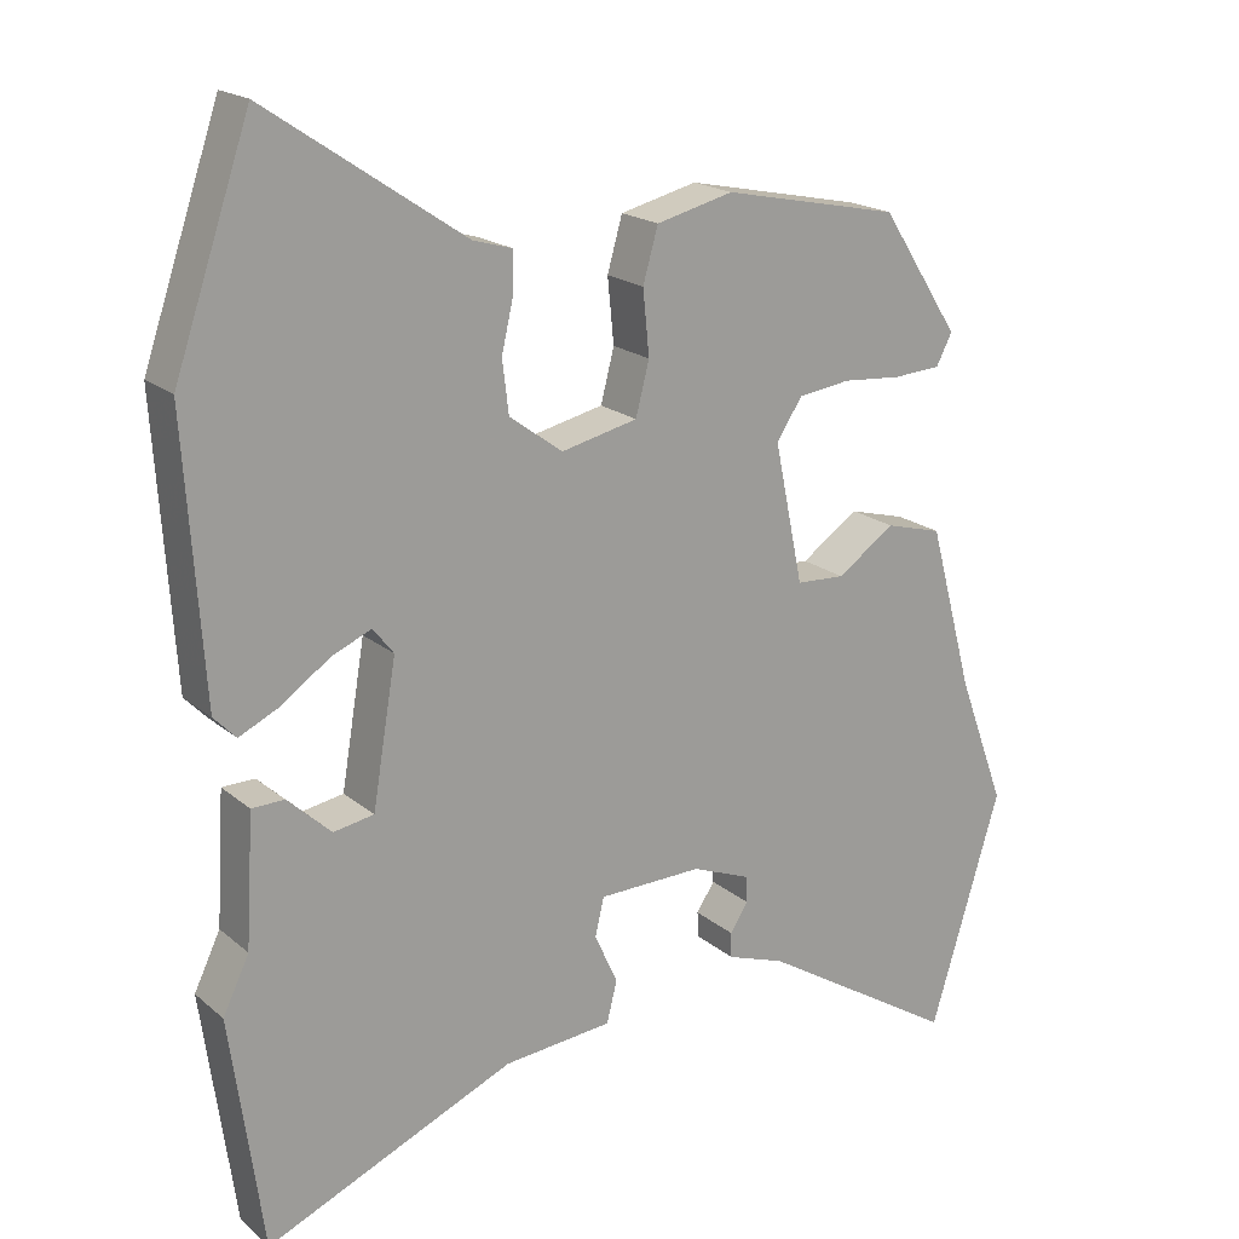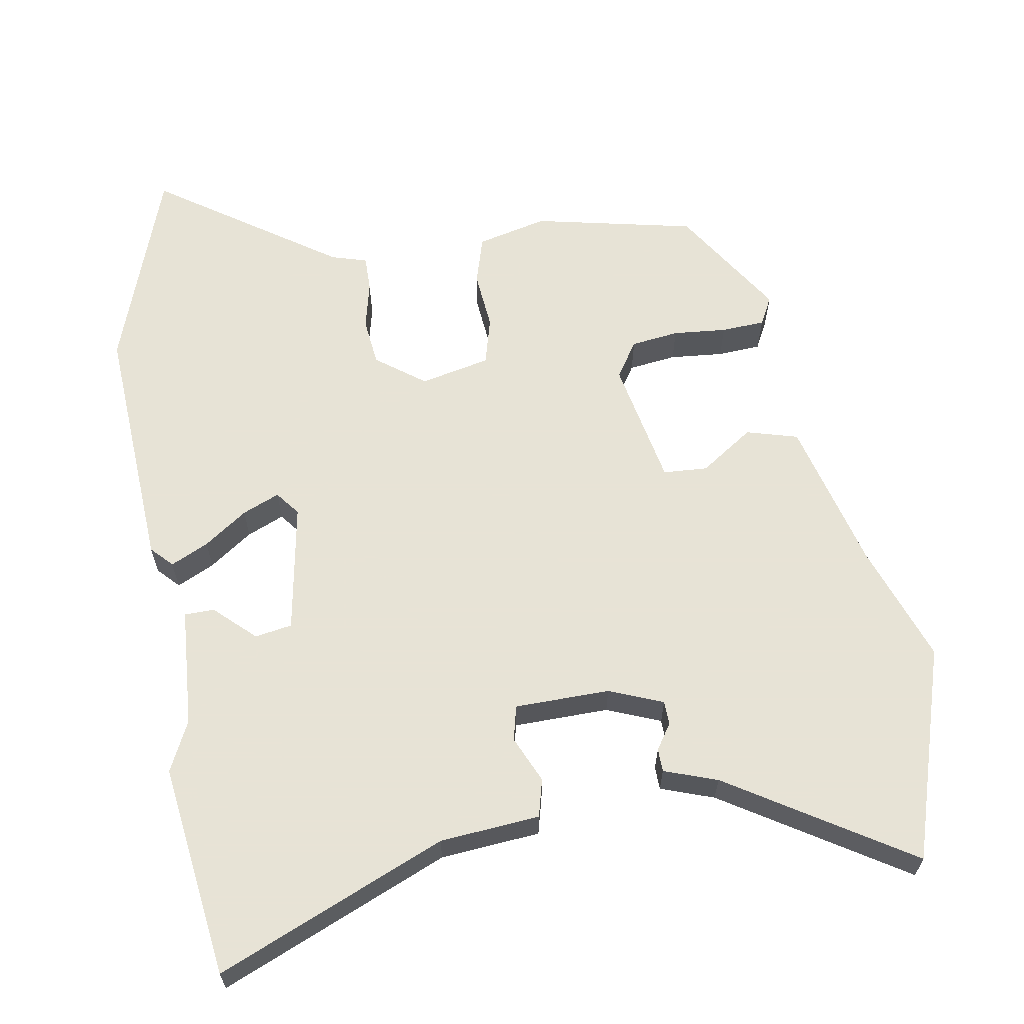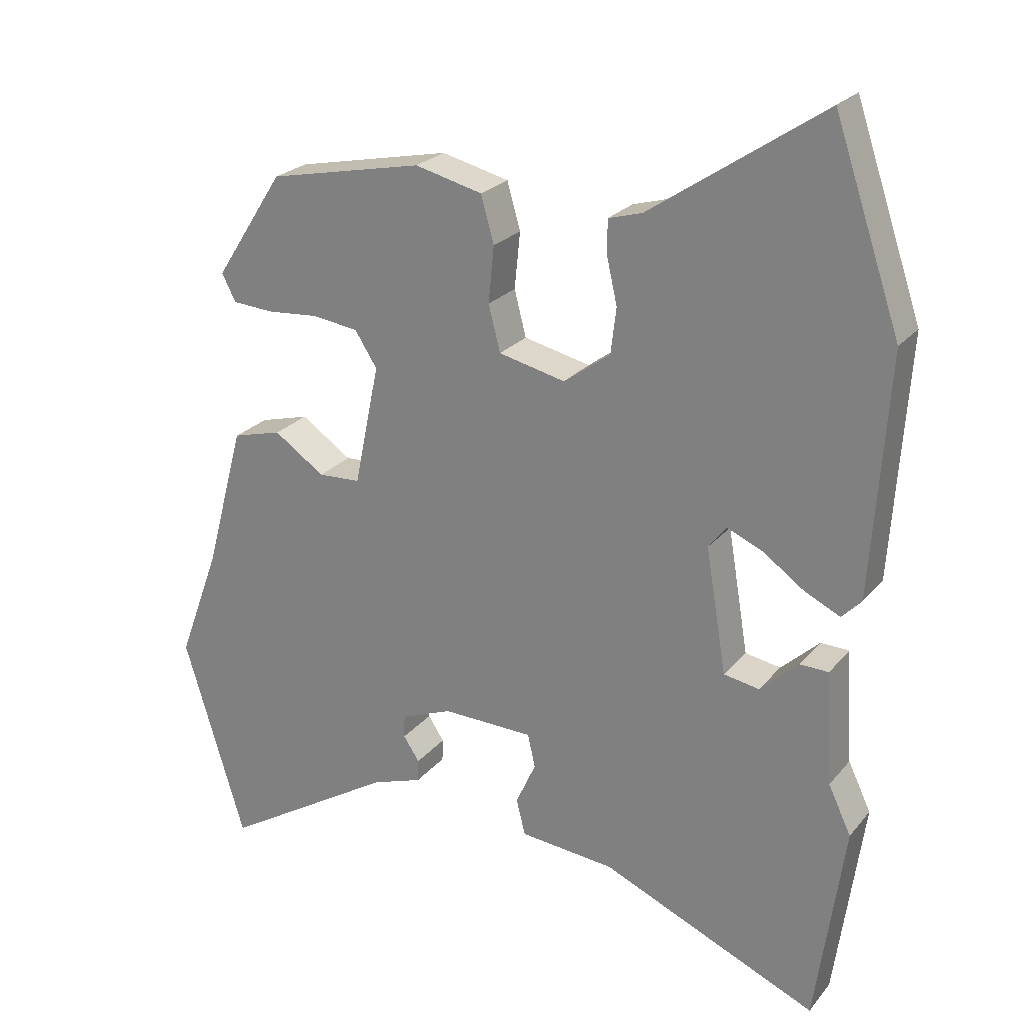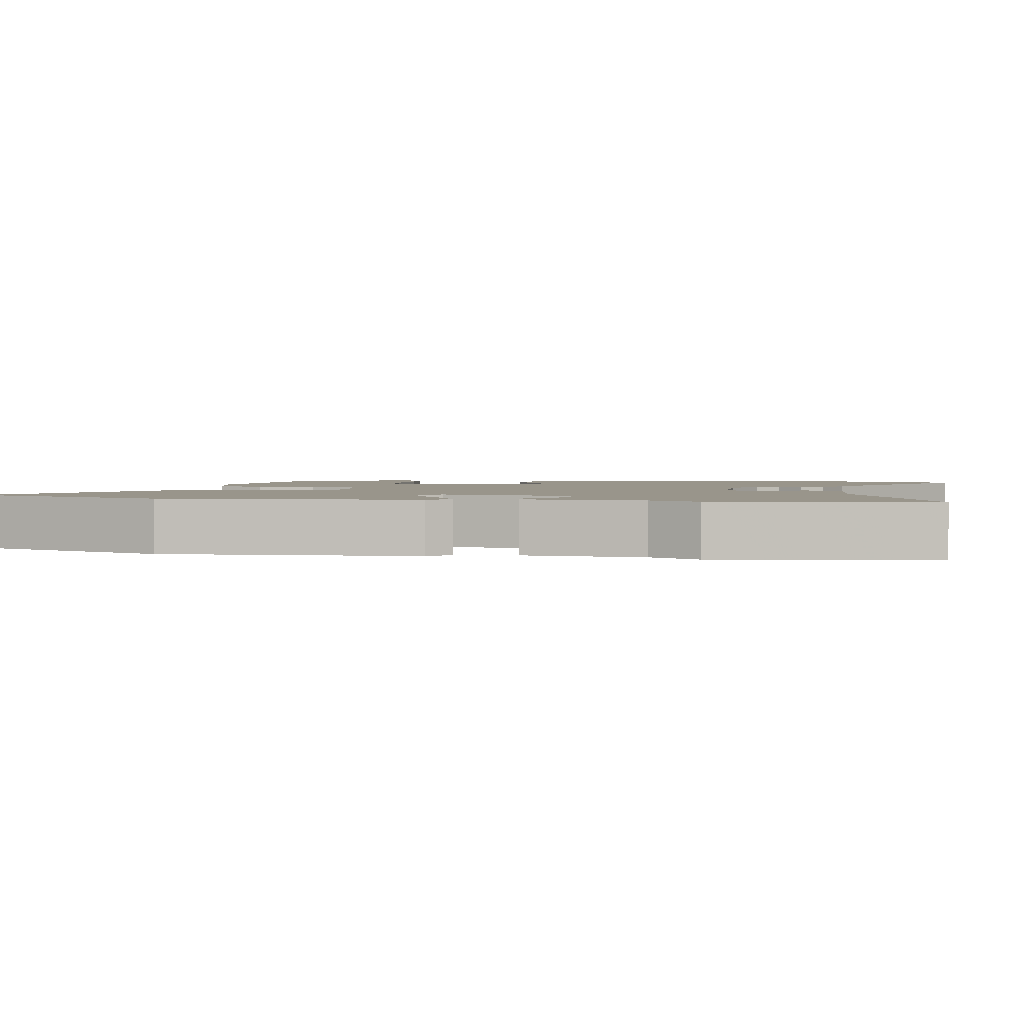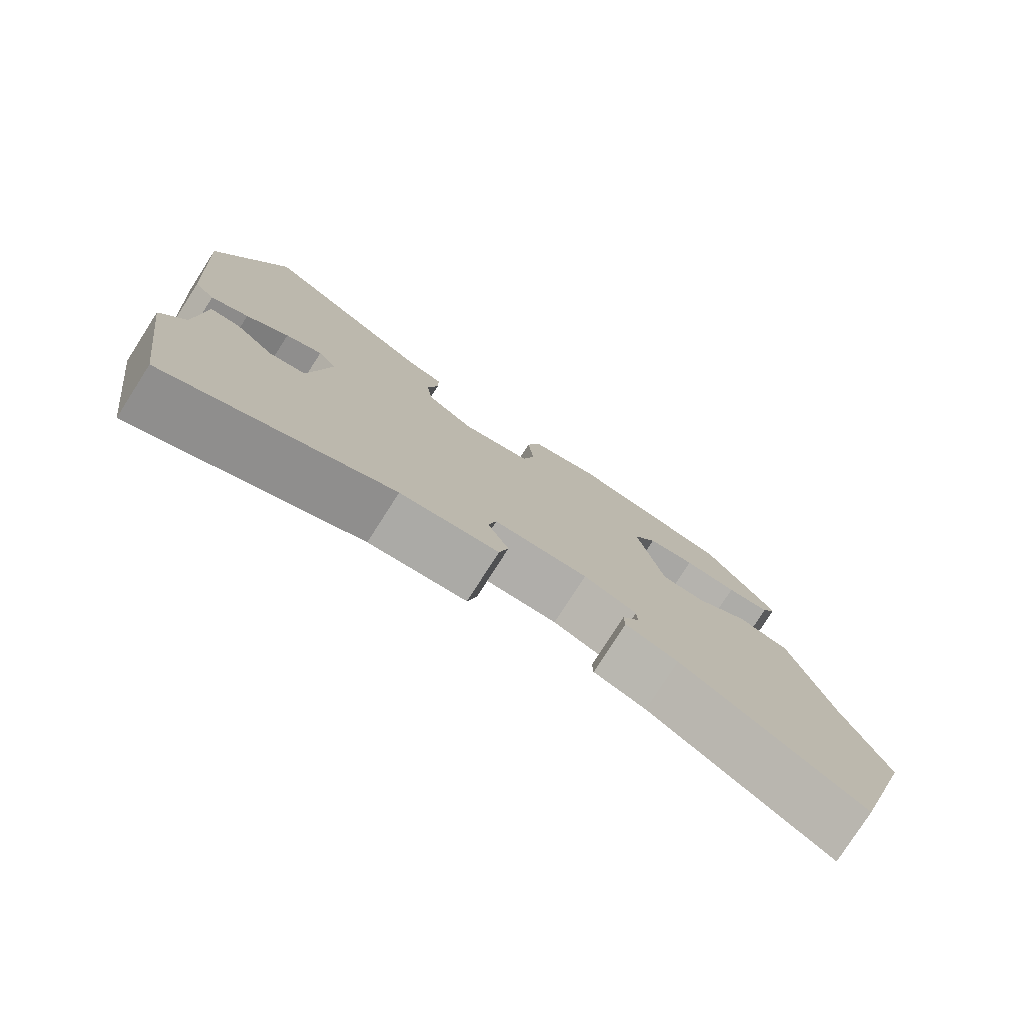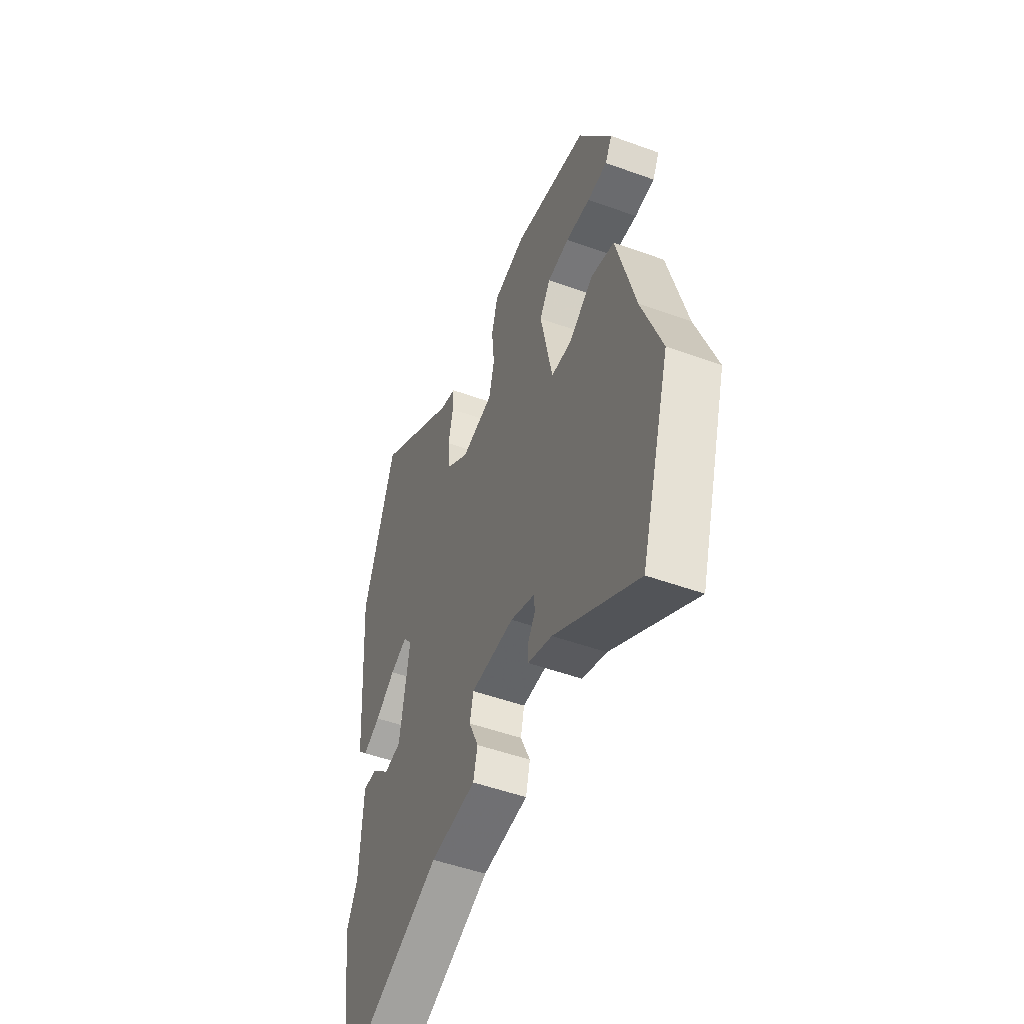
<metadata>
{"format":"obj","ext":"obj","renderer":"f3d","projection":"perspective","resolution":1024,"background":"white","views":[{"elev":19.1,"azim":146.4,"up":"+Z"},{"elev":62.6,"azim":170.9,"up":"+Y"},{"elev":23.9,"azim":29.3,"up":"+Z"},{"elev":2.2,"azim":101.3,"up":"+Y"},{"elev":-78.4,"azim":147.4,"up":"+Z"},{"elev":-49.8,"azim":-111.9,"up":"+Z"}]}
</metadata>
<code>
v -0.468 0.07 -0.606
v -0.557 0.07 -0.312
v -0.497 0.07 -0.149
v -0.441 0.07 0.059
v -0.37 0.07 0.078
v -0.297 0.07 0.028
v -0.236 0.07 0.031
v -0.2 0.07 0.206
v -0.232 0.07 0.256
v -0.298 0.07 0.265
v -0.372 0.07 0.259
v -0.432 0.07 0.263
v -0.452 0.07 0.302
v -0.353 0.07 0.455
v -0.13 0.07 0.501
v -0.033 0.07 0.477
v -0.014 0.07 0.41
v -0.022 0.07 0.329
v -0.005 0.07 0.263
v 0.091 0.07 0.241
v 0.158 0.07 0.29
v 0.166 0.07 0.356
v 0.151 0.07 0.422
v 0.151 0.07 0.471
v 0.2 0.07 0.485
v 0.448 0.07 0.652
v 0.544 0.07 0.37
v 0.521 0.07 0.024
v 0.493 0.07 -0.005
v 0.441 0.07 0.02
v 0.382 0.07 0.062
v 0.331 0.07 0.084
v 0.305 0.07 0.051
v 0.335 0.07 -0.128
v 0.386 0.07 -0.137
v 0.441 0.07 -0.086
v 0.482 0.07 -0.087
v 0.492 0.07 -0.251
v 0.525 0.07 -0.32
v 0.484 0.07 -0.613
v 0.171 0.07 -0.478
v 0.034 0.07 -0.465
v 0.021 0.07 -0.413
v 0.05 0.07 -0.349
v 0.039 0.07 -0.301
v -0.092 0.07 -0.298
v -0.166 0.07 -0.327
v -0.167 0.07 -0.36
v -0.144 0.07 -0.395
v -0.145 0.07 -0.427
v -0.218 0.07 -0.452
v -0.468 0 -0.606
v -0.557 0 -0.312
v -0.497 0 -0.149
v -0.441 0 0.059
v -0.37 0 0.078
v -0.297 0 0.028
v -0.236 0 0.031
v -0.2 0 0.206
v -0.232 0 0.256
v -0.298 0 0.265
v -0.372 0 0.259
v -0.432 0 0.263
v -0.452 0 0.302
v -0.353 0 0.455
v -0.13 0 0.501
v -0.033 0 0.477
v -0.014 0 0.41
v -0.022 0 0.329
v -0.005 0 0.263
v 0.091 0 0.241
v 0.158 0 0.29
v 0.166 0 0.356
v 0.151 0 0.422
v 0.151 0 0.471
v 0.2 0 0.485
v 0.448 0 0.652
v 0.544 0 0.37
v 0.521 0 0.024
v 0.493 0 -0.005
v 0.441 0 0.02
v 0.382 0 0.062
v 0.331 0 0.084
v 0.305 0 0.051
v 0.335 0 -0.128
v 0.386 0 -0.137
v 0.441 0 -0.086
v 0.482 0 -0.087
v 0.492 0 -0.251
v 0.525 0 -0.32
v 0.484 0 -0.613
v 0.171 0 -0.478
v 0.034 0 -0.465
v 0.021 0 -0.413
v 0.05 0 -0.349
v 0.039 0 -0.301
v -0.092 0 -0.298
v -0.166 0 -0.327
v -0.167 0 -0.36
v -0.144 0 -0.395
v -0.145 0 -0.427
v -0.218 0 -0.452
f 48 49 50 51
f 47 48 51 1
f 41 42 43 44
f 41 44 45
f 38 39 40 41
f 38 41 45
f 35 36 37 38
f 34 35 38 45
f 33 34 45 46
f 28 29 30 31
f 28 31 32
f 25 26 27 28
f 25 28 32
f 22 23 24 25
f 21 22 25 32
f 20 21 32 33
f 15 16 17 18
f 15 18 19
f 14 15 19
f 13 14 19
f 10 11 12 13
f 9 10 13 19
f 8 9 19 20
f 3 4 5 6
f 3 6 7
f 47 1 2 3
f 47 3 7
f 20 33 46 47
f 7 8 20 47
f 102 101 100 99
f 52 102 99 98
f 95 94 93 92
f 96 95 92
f 92 91 90 89
f 96 92 89
f 89 88 87 86
f 96 89 86 85
f 97 96 85 84
f 82 81 80 79
f 83 82 79
f 79 78 77 76
f 83 79 76
f 76 75 74 73
f 83 76 73 72
f 84 83 72 71
f 69 68 67 66
f 70 69 66
f 70 66 65
f 70 65 64
f 64 63 62 61
f 70 64 61 60
f 71 70 60 59
f 57 56 55 54
f 58 57 54
f 54 53 52 98
f 58 54 98
f 98 97 84 71
f 98 71 59 58
f 1 52 53 2
f 2 53 54 3
f 3 54 55 4
f 4 55 56 5
f 5 56 57 6
f 6 57 58 7
f 7 58 59 8
f 8 59 60 9
f 9 60 61 10
f 10 61 62 11
f 11 62 63 12
f 12 63 64 13
f 13 64 65 14
f 14 65 66 15
f 15 66 67 16
f 16 67 68 17
f 17 68 69 18
f 18 69 70 19
f 19 70 71 20
f 20 71 72 21
f 21 72 73 22
f 22 73 74 23
f 23 74 75 24
f 24 75 76 25
f 25 76 77 26
f 26 77 78 27
f 27 78 79 28
f 28 79 80 29
f 29 80 81 30
f 30 81 82 31
f 31 82 83 32
f 32 83 84 33
f 33 84 85 34
f 34 85 86 35
f 35 86 87 36
f 36 87 88 37
f 37 88 89 38
f 38 89 90 39
f 39 90 91 40
f 40 91 92 41
f 41 92 93 42
f 42 93 94 43
f 43 94 95 44
f 44 95 96 45
f 45 96 97 46
f 46 97 98 47
f 47 98 99 48
f 48 99 100 49
f 49 100 101 50
f 50 101 102 51
f 51 102 52 1

</code>
